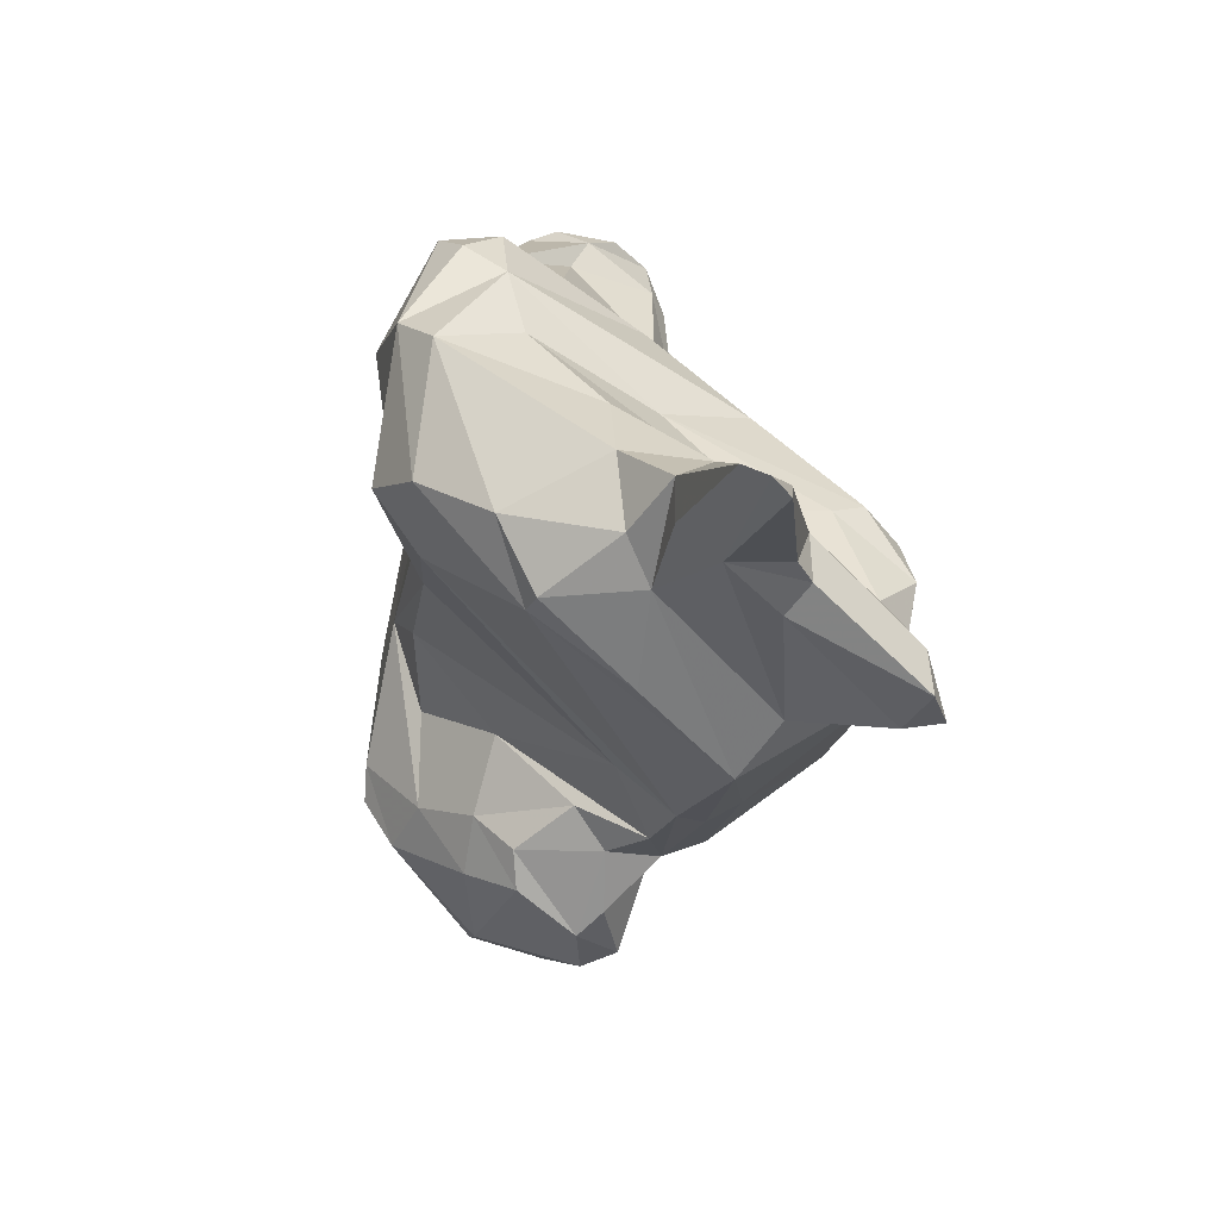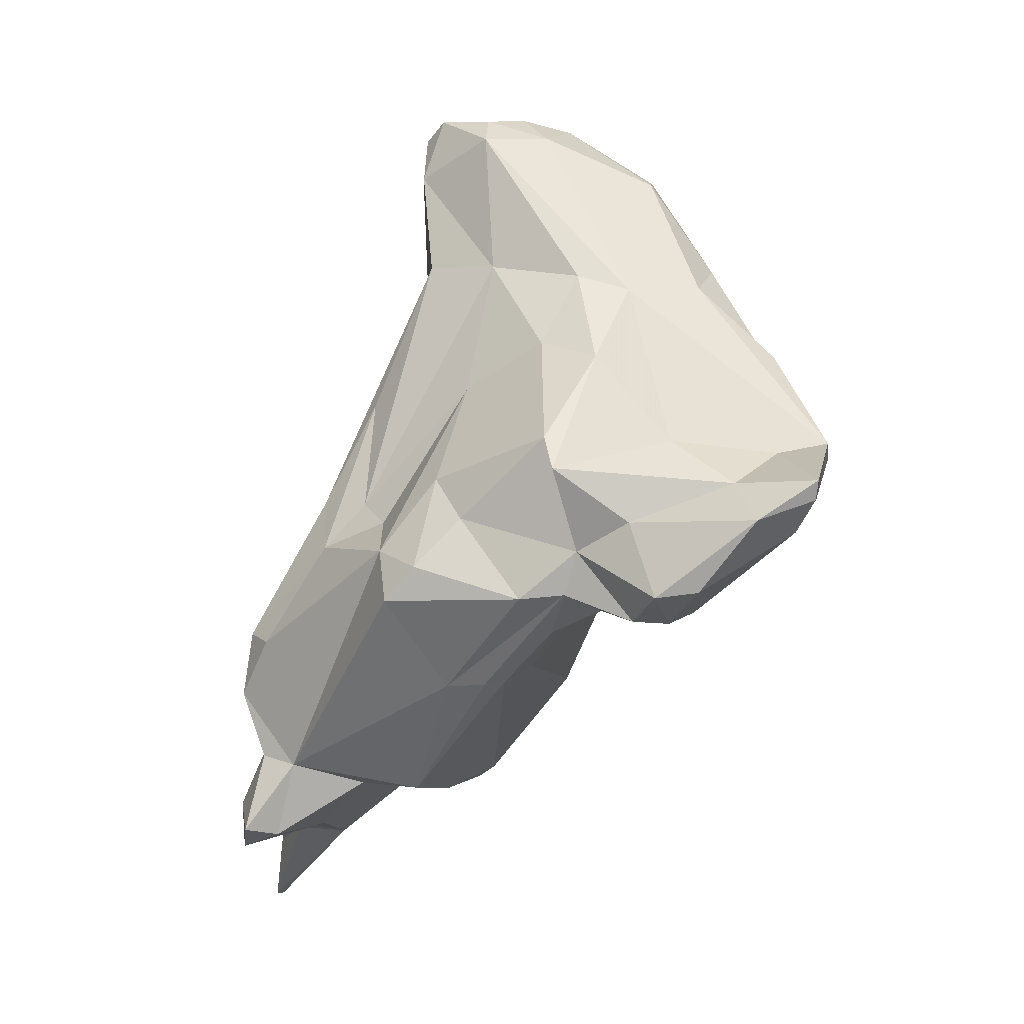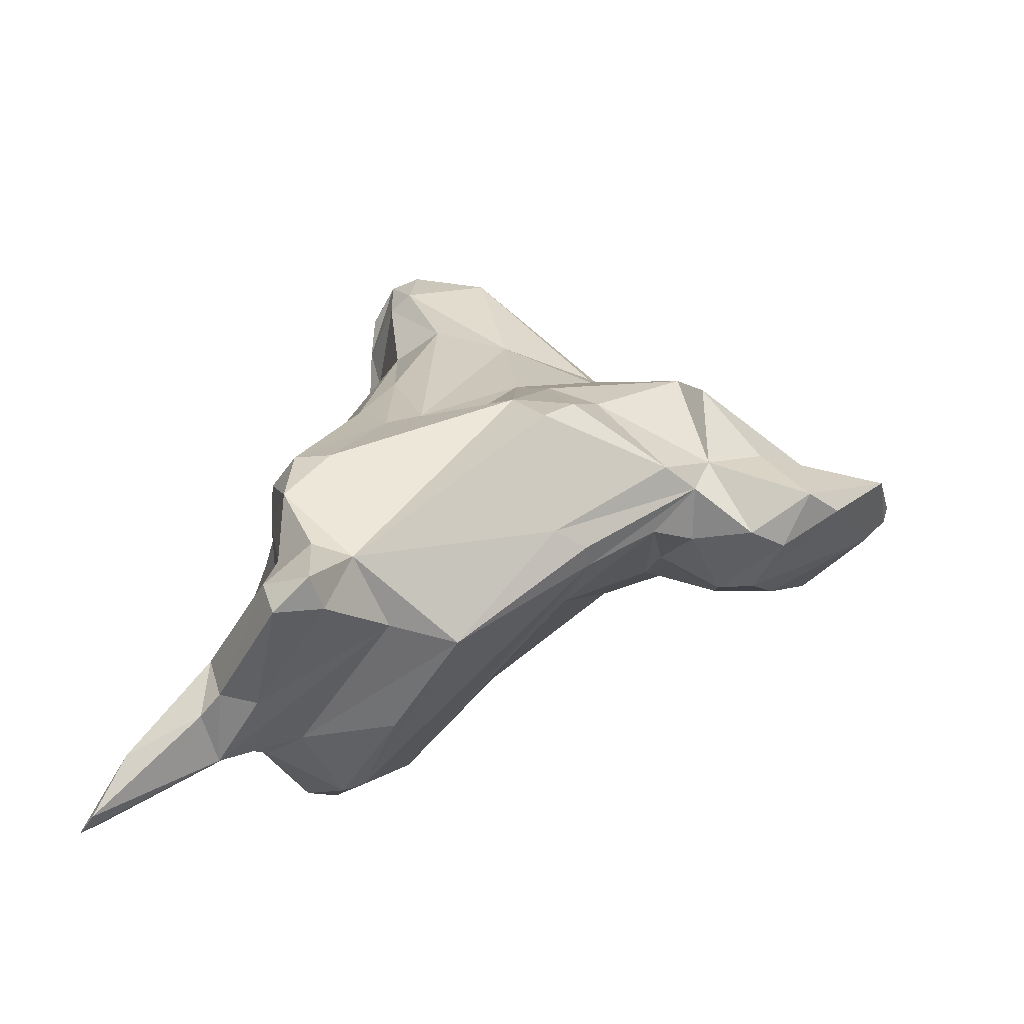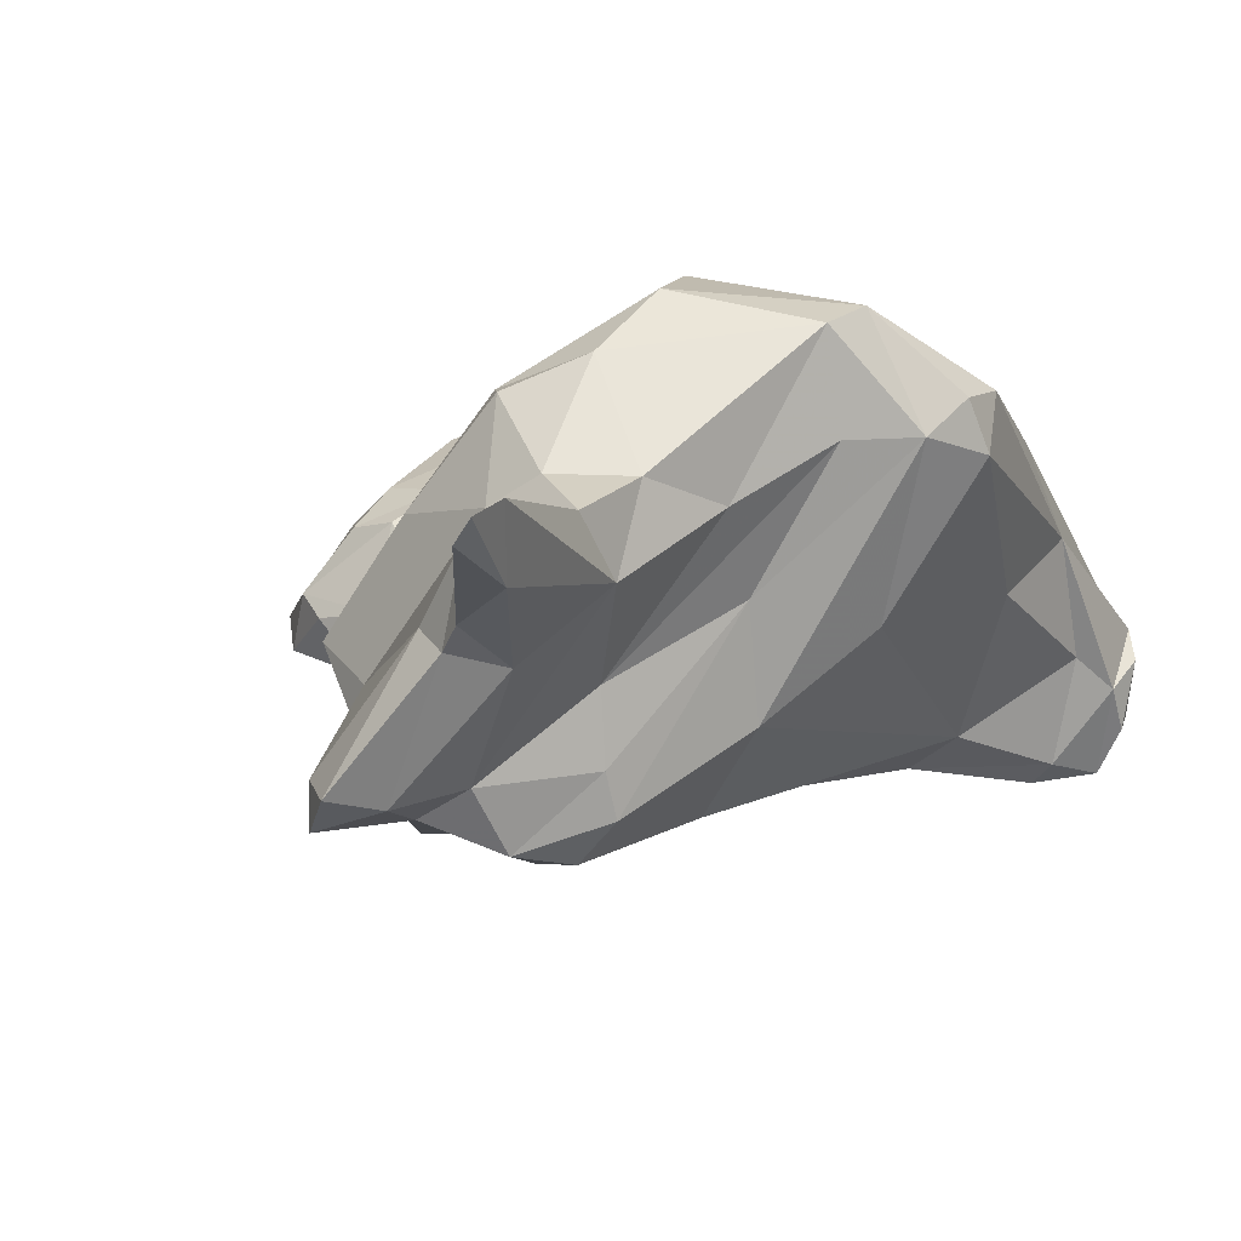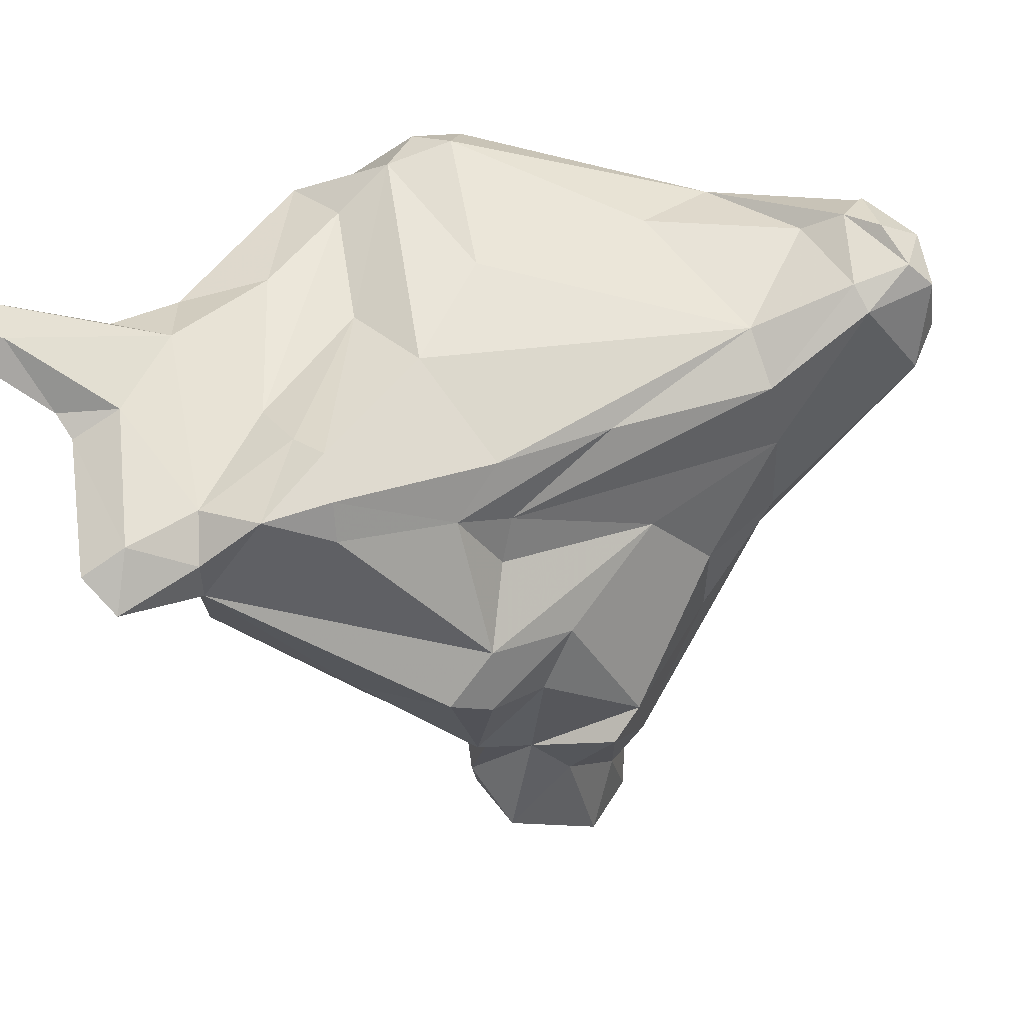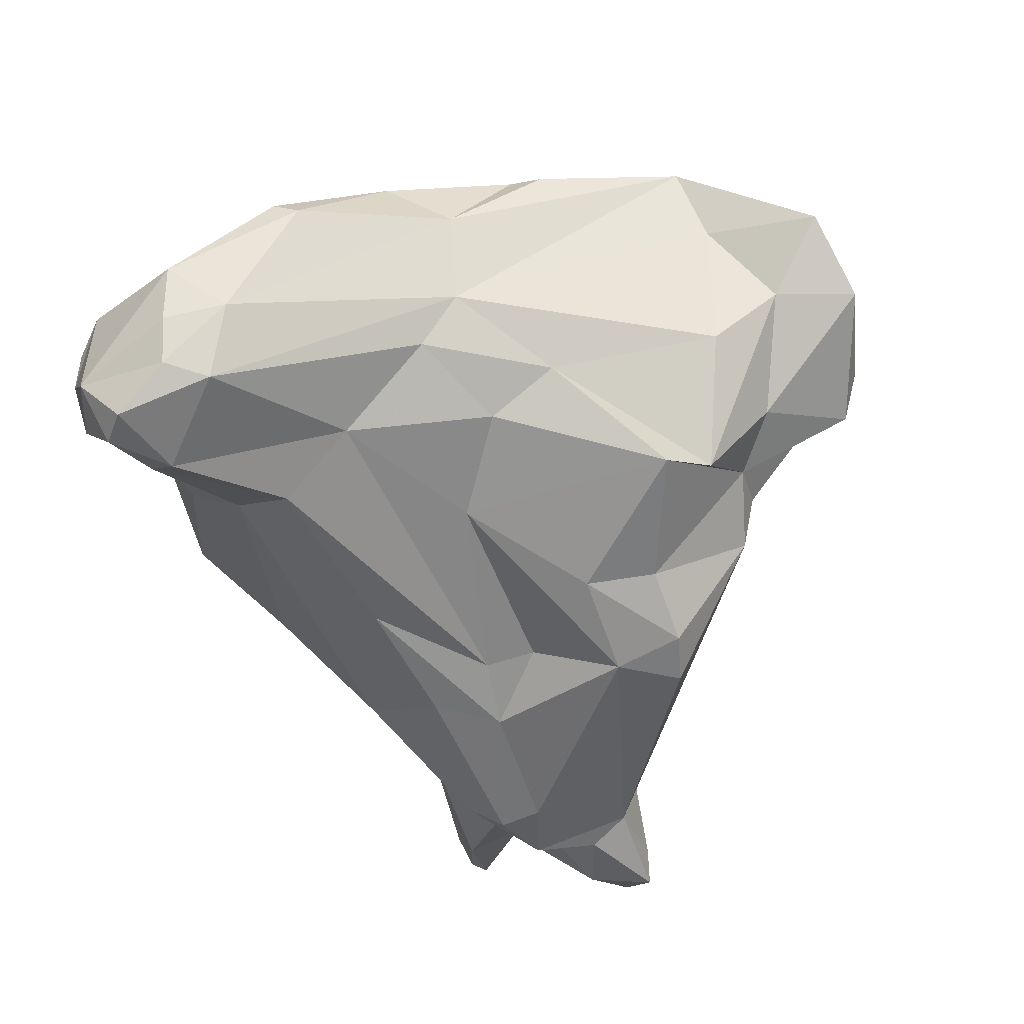
<metadata>
{"format":"obj","ext":"obj","renderer":"f3d","projection":"perspective","resolution":1024,"background":"white","views":[{"elev":-57.9,"azim":-79.9,"up":"+Z"},{"elev":-2.3,"azim":73.7,"up":"+Z"},{"elev":-49.0,"azim":28.0,"up":"+Z"},{"elev":-23.7,"azim":-131.7,"up":"+Y"},{"elev":-79.0,"azim":-73.5,"up":"+Y"},{"elev":-24.9,"azim":34.6,"up":"+Y"}]}
</metadata>
<code>
v 132.2 295 78.57
v 132.7 296.2 80.72
v 132.7 284.6 58.1
v 133 293.3 77.2
v 134.5 292.7 74.42
v 138.7 283.3 61.1
v 135 283 60.08
v 132.6 283.5 56.77
v 136.8 297.7 87.06
v 132.8 293.5 80.28
v 133 296 72.47
v 138.8 288.1 74.13
v 136.1 289.4 66.68
v 136.3 289.7 70.76
v 133.6 283 56.9
v 133.3 297.7 74.71
v 136.9 297.5 68.28
v 136 287.2 63.83
v 141.3 284.4 69.47
v 137.2 287.5 62.57
v 141 284.6 76.61
v 136.1 299.4 78.08
v 137.4 294.2 65.69
v 137.8 299.2 74.94
v 138.7 292.3 87.74
v 138.4 299.5 70.83
v 138.6 295.7 90.99
v 137.1 285.8 66.47
v 138.1 288.5 80
v 139.9 282.9 61.53
v 138.2 289.4 64.1
v 141 291.5 96.49
v 141.1 292.4 94.52
v 140.6 293 97.62
v 142.1 295.7 98.08
v 140.8 300.1 82.15
v 138 285.9 60.77
v 141 293.7 64.37
v 144.4 289 90.92
v 139.2 282.8 63.91
v 141.8 290.4 97.87
v 141.2 299 77.1
v 140.2 293.1 63.8
v 140.9 294.5 97.62
v 142.5 281.9 70.71
v 144.5 279.1 62.99
v 143.8 289 95.87
v 141.2 284.1 61.52
v 142.8 291.7 99.47
v 144.8 290.1 63.55
v 140.5 288.9 63.64
v 143.7 289.2 98.46
v 142.2 299.4 73.92
v 143.2 280.6 71.93
v 144 280.6 66.14
v 145.1 279.1 60.83
v 145.1 279 68.72
v 144.2 299.5 95.02
v 146.7 296.4 98.78
v 146.3 279.9 65.56
v 143.5 299.6 88.87
v 144.9 289.8 99.32
v 146.5 285.7 83.74
v 145.1 279.5 71.8
v 145.2 288.6 96.13
v 146.1 283.1 78.63
v 141 299 92.81
v 147 291.7 99.06
v 147 293.7 99.2
v 149.7 300 95.67
v 147.1 278.8 61.84
v 147.2 288.6 91.07
v 145.1 299.1 74.42
v 148 282.7 76.27
v 146.9 280.5 61.56
v 147.7 281.2 65.16
v 149.8 287.2 64.01
v 144.2 299.5 75.26
v 146.8 301 88.73
v 148.5 291.1 97.8
v 140.8 298 69.2
v 148.9 284.6 78.45
v 147.5 284.9 64.17
v 148.9 301.1 84.42
v 149.2 294.3 97.85
v 150.1 291.1 90.79
v 146.9 279.9 71.41
v 150.7 285.2 77.47
v 151.8 289.2 84.25
v 154.3 284.1 75.95
v 153.5 294.6 90.02
v 154.7 292.3 86.39
v 150.8 299.5 95.37
v 150.9 301.2 80.05
v 154.7 296.9 89.26
v 156.1 284 73.5
v 152.7 292.4 70.24
v 152 302.5 90.73
v 152.3 302.6 83.61
v 155.3 301.8 80.4
v 154.7 298.1 76.85
v 154.6 300.8 89.48
v 155 286.8 79.47
v 157.9 299.7 75.32
v 155.2 290.2 69.54
v 157 295 73.76
v 156.8 303.9 85.8
v 157.1 285.2 75.15
v 157.3 287.4 77.48
v 155.4 304 86.04
v 155.6 289.1 69.41
v 159.8 289.6 73.58
v 157.2 294.3 85.53
v 154.8 287.4 69.33
v 158.3 305.1 81.08
v 158.6 302.5 77.63
v 160.3 290.7 81.26
v 158 291.8 72
v 159.9 305.5 80.55
v 158.7 298 73.54
v 161.1 292.1 75.82
v 160.4 291.7 73.78
v 159.1 294 73.03
v 161.6 290.7 79.71
v 162.9 296.2 81.01
v 162 294.5 72.53
v 161.2 304.9 81.17
v 162.4 301.8 80.57
v 160.6 300.6 74.83
v 160.5 298.2 72.95
v 163.1 294 77.14
v 163.1 296 72.44
v 161.1 304.3 78.46
v 165.6 301.3 76.67
v 164.8 298.6 78.96
v 165.2 294.5 73.62
v 167 301.8 79.03
v 165.9 296.3 73.86
v 166.7 301.8 78.12
v 167.8 298.5 77.13
g foo
f 59 69 85
f 68 85 69
f 80 85 68
f 49 59 35
f 69 59 49
f 68 69 49
f 49 35 34
f 62 68 49
f 80 68 62
f 34 35 44
f 52 62 49
f 41 49 34
f 52 49 41
f 65 80 62
f 65 62 52
f 34 32 41
f 47 52 32
f 52 41 32
f 47 65 52
f 70 59 93
f 93 59 85
f 95 85 80
f 91 95 80
f 58 35 70
f 70 35 59
f 91 80 86
f 67 35 58
f 86 80 65
f 34 44 32
f 72 65 47
f 86 65 72
f 9 27 35
f 9 35 67
f 44 35 27
f 32 44 27
f 33 32 27
f 33 47 32
f 33 39 47
f 72 47 39
f 63 72 39
f 82 72 63
f 33 27 25
f 39 33 25
f 25 27 10
f 39 25 29
f 66 39 21
f 63 39 66
f 74 82 63
f 10 27 2
f 27 9 2
f 74 63 66
f 21 39 29
f 54 66 21
f 64 66 54
f 74 66 64
f 87 74 64
f 29 25 10
f 2 1 10
f 4 10 1
f 29 10 4
f 21 29 4
f 57 87 64
f 12 21 4
f 54 21 12
f 57 64 54
f 45 54 12
f 57 54 45
f 70 93 98
f 93 102 98
f 93 85 102
f 102 85 95
f 95 113 125
f 125 113 124
f 113 95 91
f 98 79 70
f 117 113 92
f 124 113 117
f 79 58 70
f 92 113 91
f 67 58 79
f 117 92 89
f 103 117 89
f 79 61 67
f 117 103 109
f 92 91 86
f 89 92 86
f 108 109 103
f 90 103 89
f 72 82 86
f 82 89 86
f 96 108 90
f 108 103 90
f 36 67 61
f 88 90 89
f 9 67 36
f 88 89 82
f 36 22 9
f 22 2 9
f 74 88 82
f 90 88 74
f 96 90 76
f 90 74 87
f 76 90 87
f 22 16 2
f 1 2 16
f 76 87 57
f 1 16 4
f 5 4 11
f 12 4 5
f 19 12 5
f 19 45 12
f 16 11 4
f 19 5 14
f 19 55 45
f 55 57 45
f 55 60 57
f 57 60 76
f 14 5 11
f 71 76 60
f 13 14 11
f 28 19 14
f 55 19 28
f 40 55 28
f 46 60 55
f 46 71 60
f 28 14 13
f 55 40 46
f 56 71 46
f 46 40 30
f 56 46 30
f 13 18 28
f 40 28 7
f 6 40 7
f 6 30 40
f 18 3 28
f 7 28 3
f 6 7 15
f 3 8 7
f 8 15 7
f 110 98 102
f 110 102 107
f 102 127 107
f 95 127 102
f 127 95 128
f 128 95 125
f 128 125 135
f 124 135 125
f 124 131 135
f 99 98 110
f 84 79 98
f 84 98 99
f 124 121 131
f 117 121 124
f 121 117 109
f 109 112 121
f 84 61 79
f 112 109 108
f 61 84 36
f 112 108 96
f 78 36 84
f 114 112 96
f 42 36 78
f 114 96 76
f 24 36 42
f 24 42 53
f 22 36 24
f 77 114 76
f 26 16 24
f 16 22 24
f 83 77 76
f 17 11 16
f 75 83 76
f 23 11 17
f 75 76 71
f 11 23 13
f 23 31 13
f 48 37 83
f 37 51 83
f 75 48 83
f 56 48 75
f 71 56 75
f 13 31 18
f 20 18 51
f 18 31 51
f 37 20 51
f 56 30 48
f 30 37 48
f 30 6 37
f 15 37 6
f 8 20 37
f 8 37 15
f 3 18 20
f 3 20 8
f 127 128 137
f 135 137 128
f 140 137 135
f 119 110 107
f 119 107 127
f 115 110 119
f 131 140 135
f 140 131 136
f 99 110 115
f 116 99 115
f 100 99 116
f 136 131 121
f 136 121 126
f 94 99 100
f 101 100 116
f 104 101 116
f 101 94 100
f 126 122 123
f 122 126 121
f 120 106 104
f 106 101 104
f 120 123 106
f 121 112 122
f 118 106 123
f 118 123 122
f 78 84 99
f 97 94 101
f 118 101 106
f 114 122 112
f 118 97 101
f 111 105 122
f 105 118 122
f 111 122 114
f 73 78 99
f 73 99 94
f 73 94 97
f 105 97 118
f 42 78 53
f 53 78 73
f 81 73 97
f 81 97 105
f 38 81 105
f 77 105 111
f 26 24 53
f 111 114 77
f 81 26 73
f 26 53 73
f 77 38 105
f 17 16 26
f 38 26 81
f 50 38 77
f 17 26 38
f 83 51 77
f 77 51 50
f 23 17 38
f 43 23 38
f 43 38 50
f 51 43 50
f 31 23 43
f 51 31 43
f 139 137 140
f 139 127 137
f 133 119 127
f 133 127 139
f 134 133 139
f 138 134 140
f 134 139 140
f 115 119 133
f 129 133 134
f 140 136 138
f 116 115 133
f 130 129 134
f 138 136 132
f 129 116 133
f 132 130 138
f 130 134 138
f 104 116 129
f 132 136 126
f 130 104 129
f 120 104 130
f 123 120 132
f 120 130 132
f 126 123 132
g

</code>
